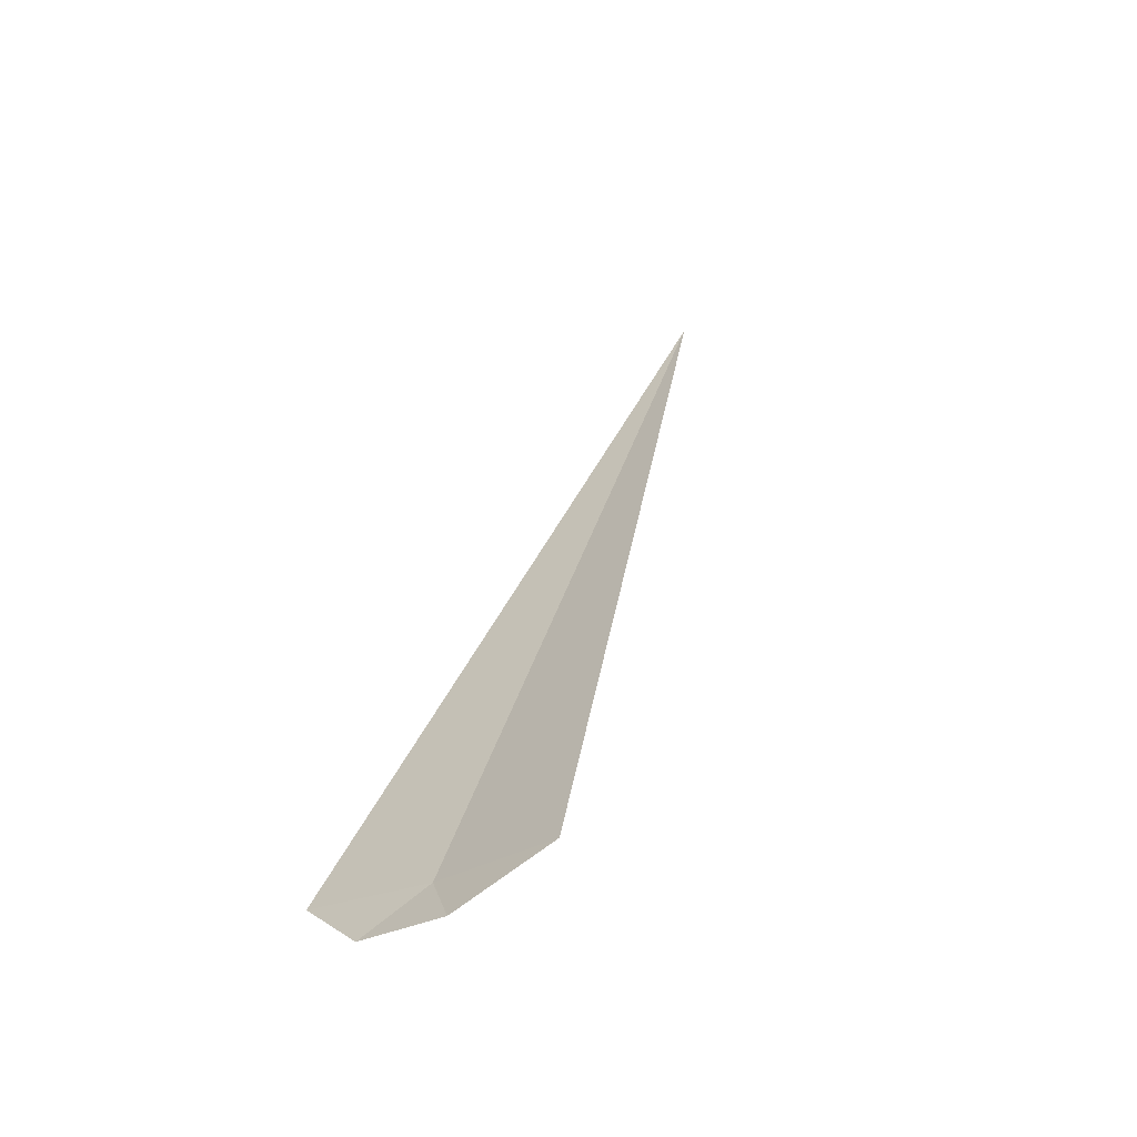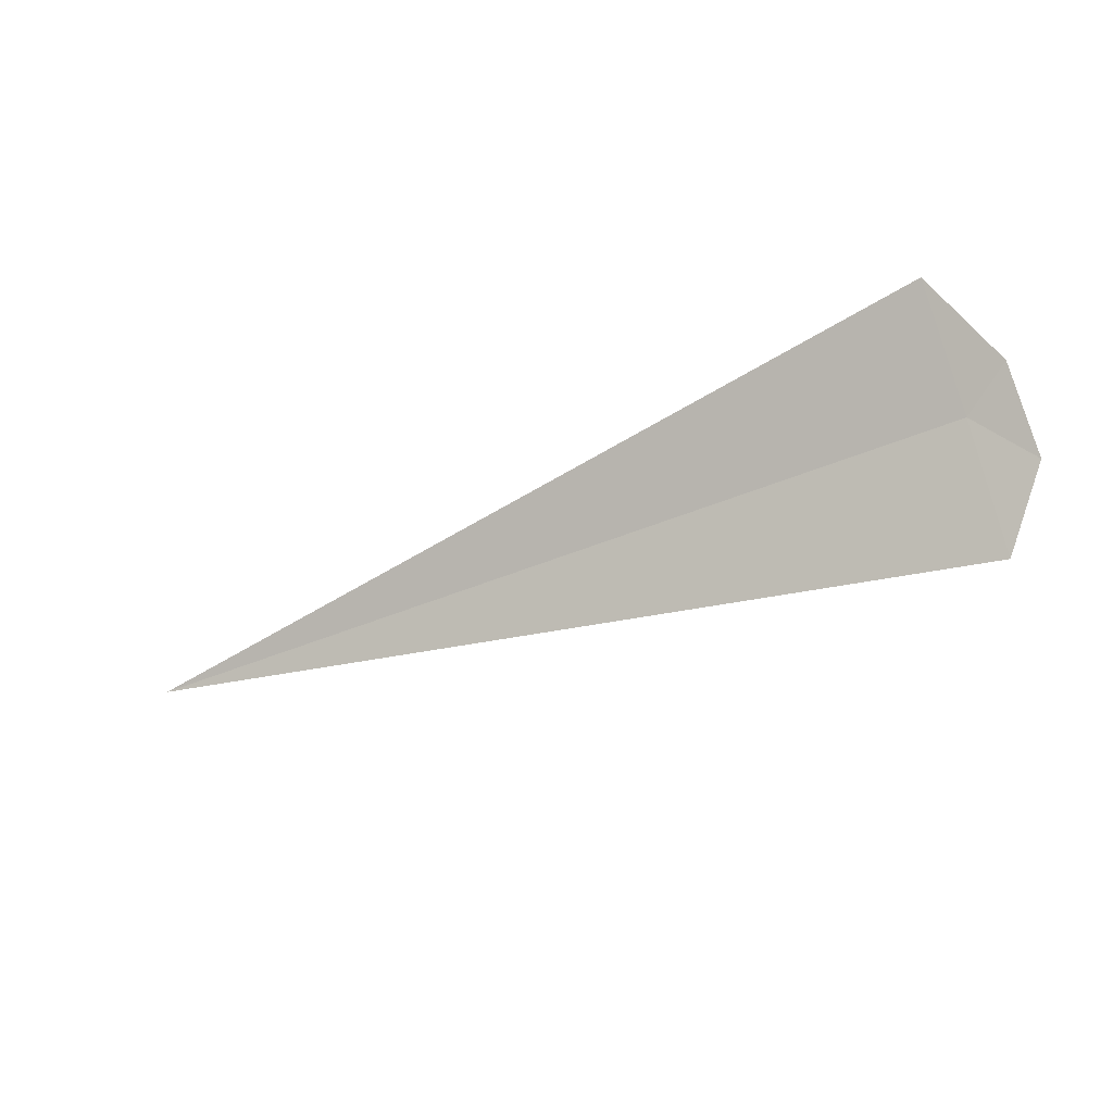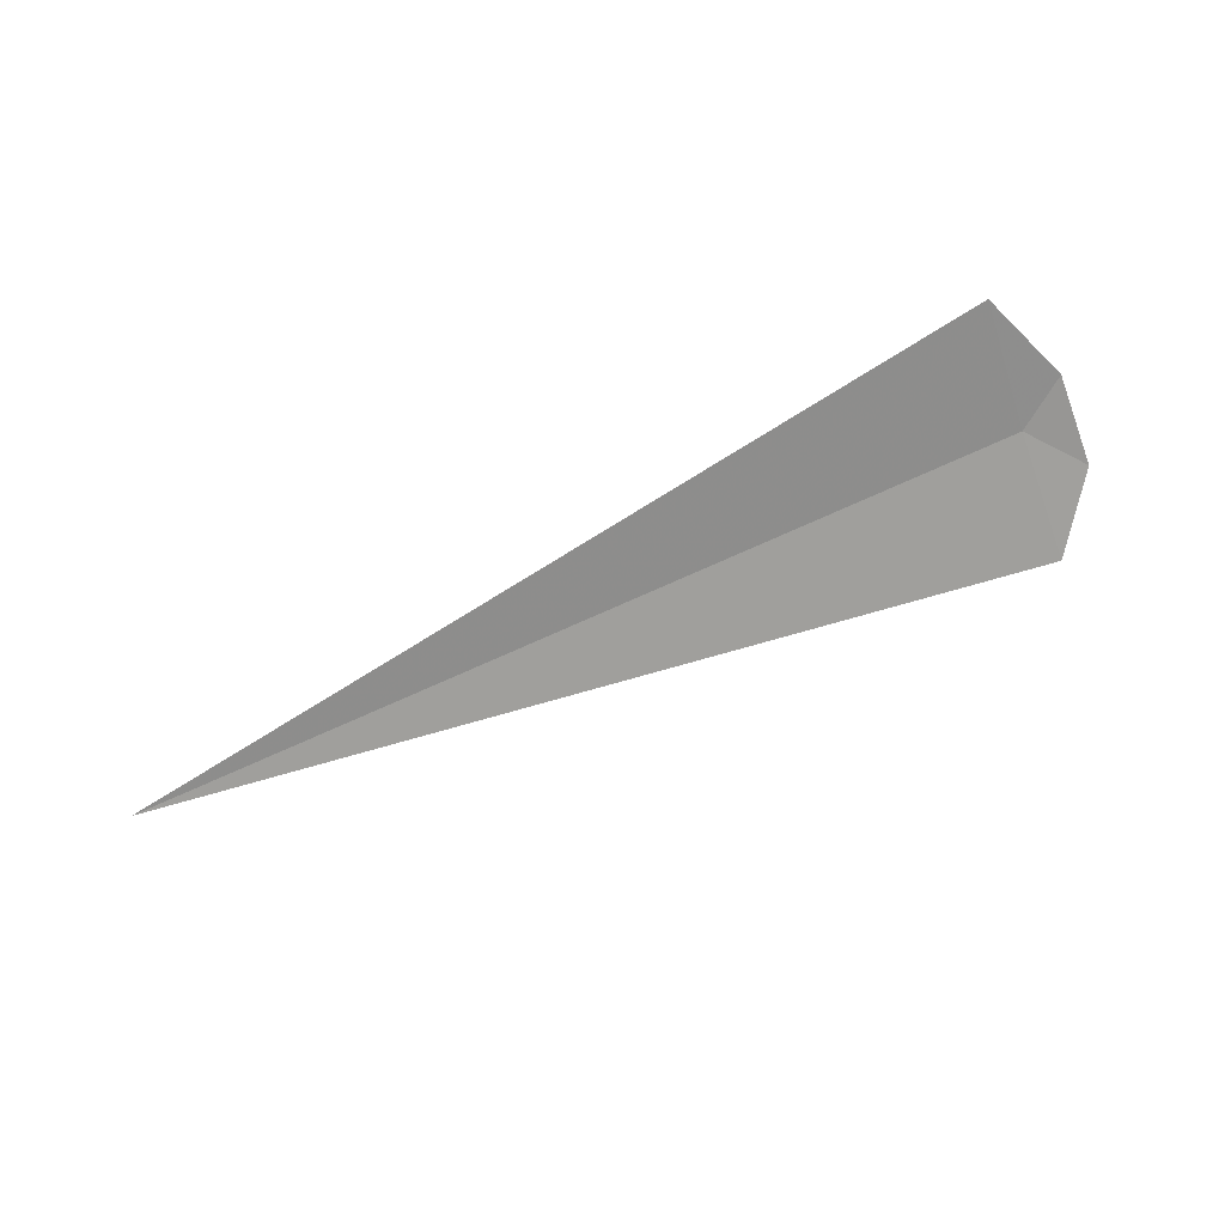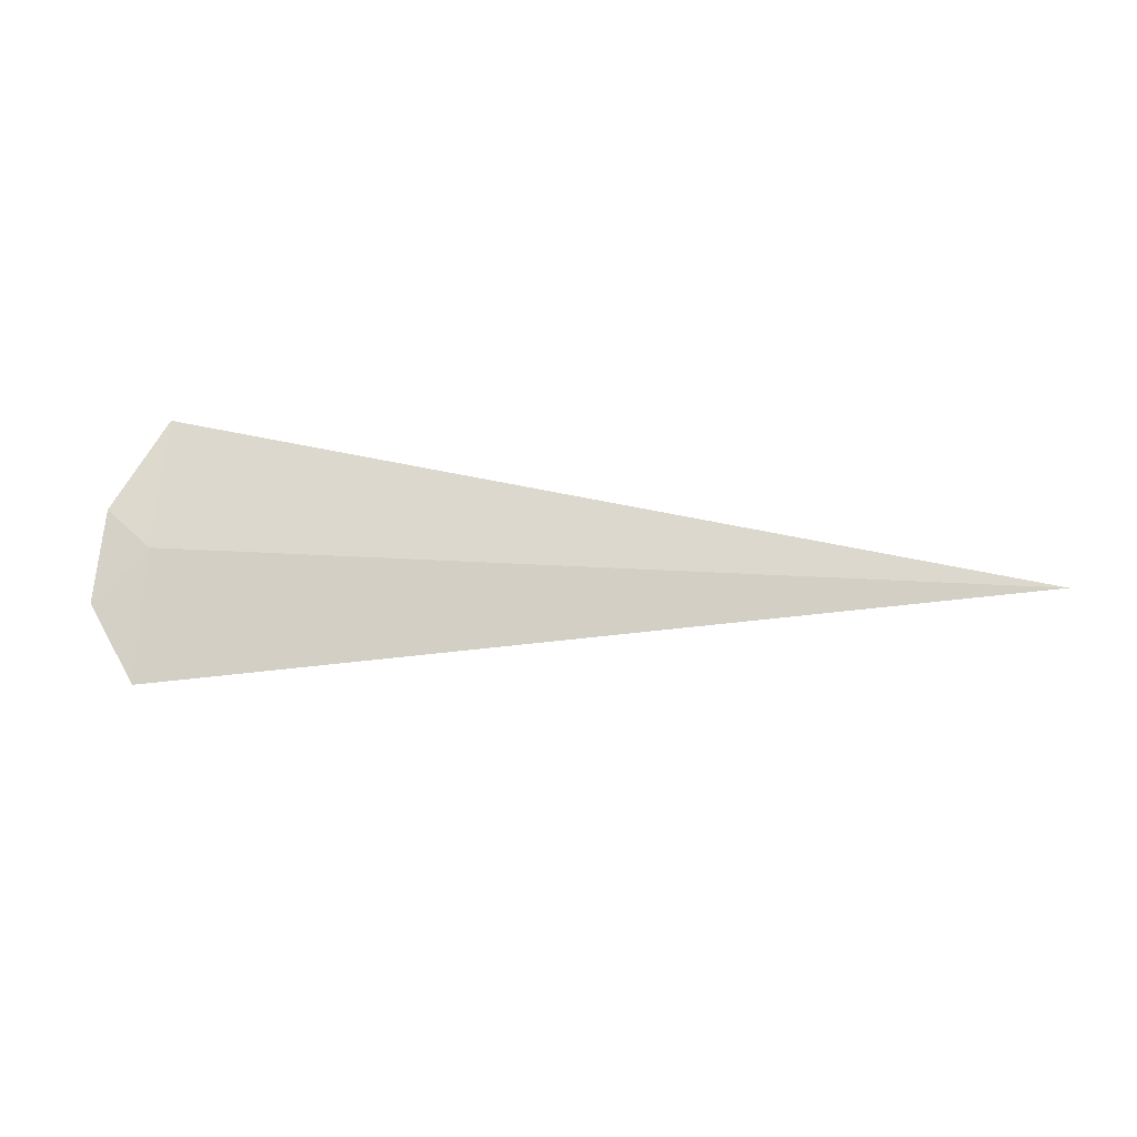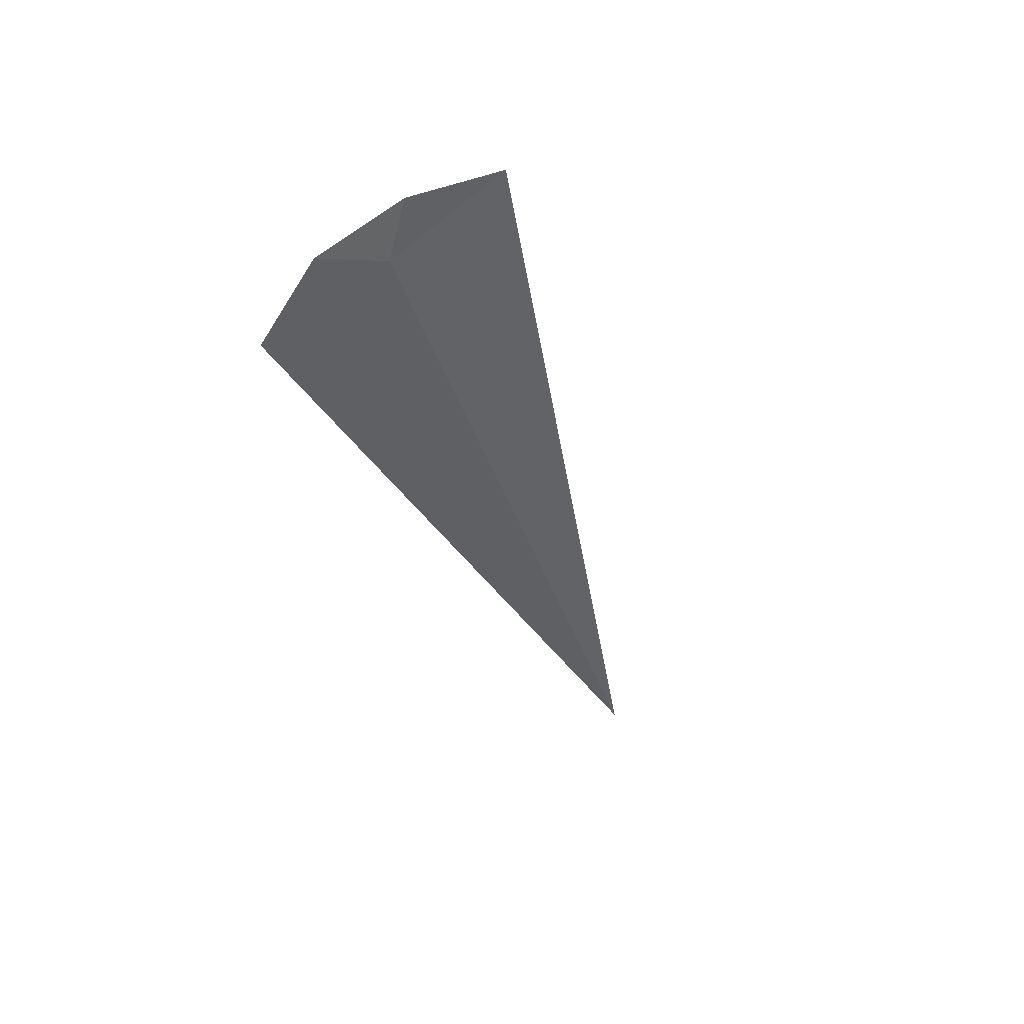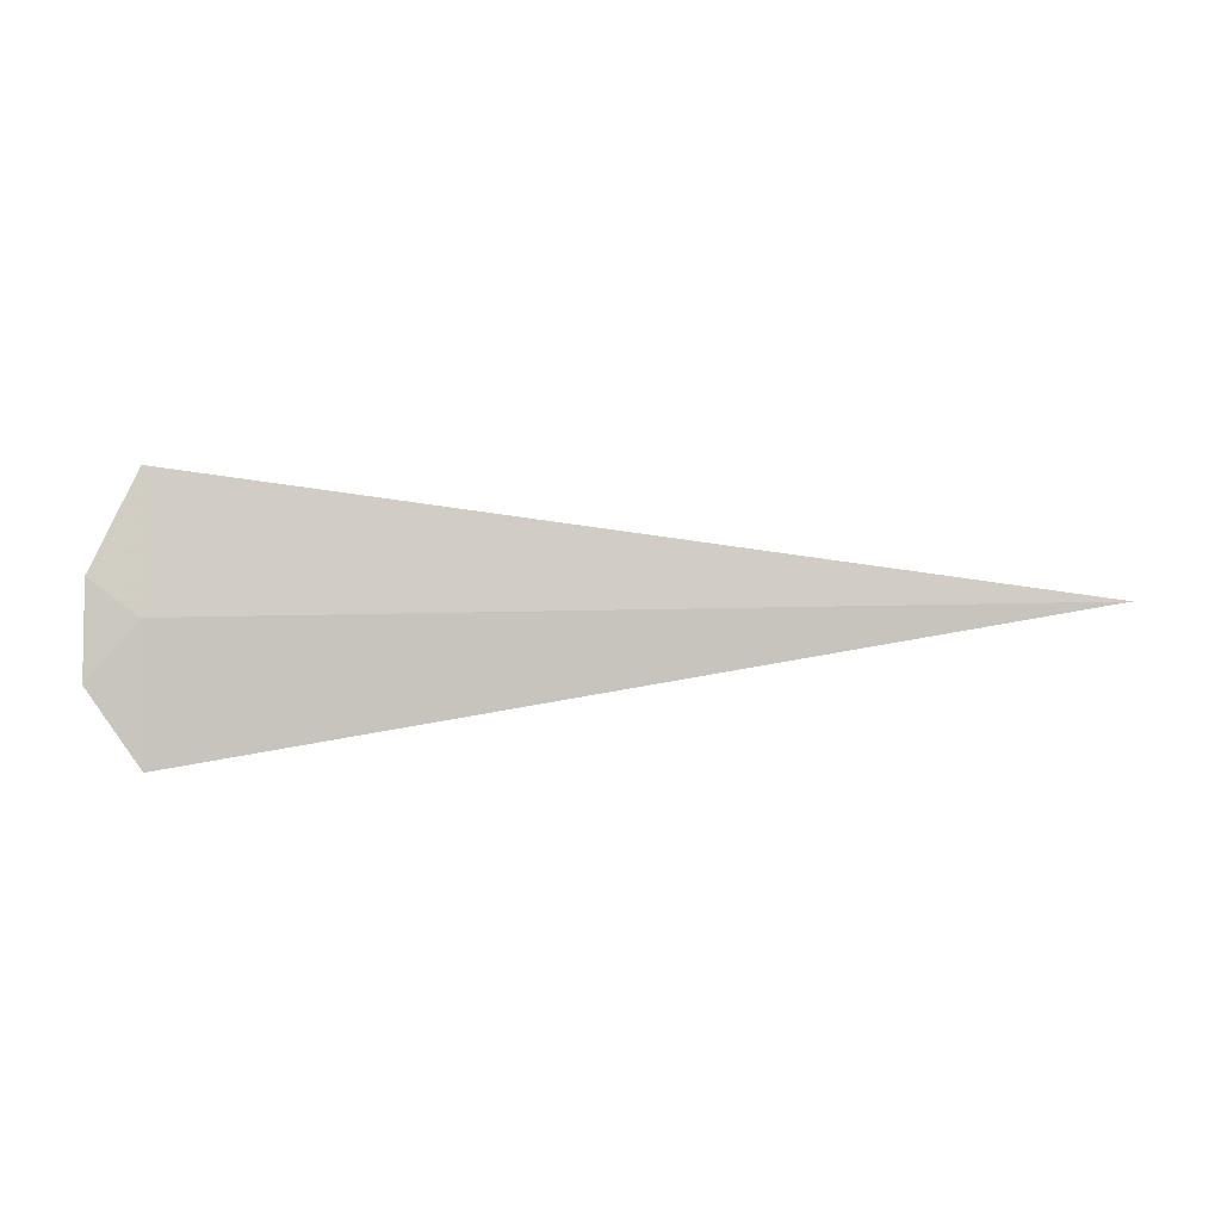
<metadata>
{"format":"obj","ext":"obj","renderer":"f3d","projection":"perspective","resolution":1024,"background":"white","views":[{"elev":38.8,"azim":-73.9,"up":"+Y"},{"elev":-42.9,"azim":-153.2,"up":"+Z"},{"elev":79.8,"azim":156.3,"up":"+Y"},{"elev":17.8,"azim":8.2,"up":"+Z"},{"elev":-34.9,"azim":-74.1,"up":"+Y"},{"elev":31.6,"azim":-1.8,"up":"+Z"}]}
</metadata>
<code>
v -17.5 -21.61 20.34
v -17.72 -21.51 20.47
v -17.5 -21.24 20.82
v -17.73 -21.75 20.12
v -17.5 -21.93 19.82
v -13.61 -21.61 20.34
f 1 3 2
f 1 2 4
f 1 4 5
f 1 6 3
f 1 5 6

</code>
